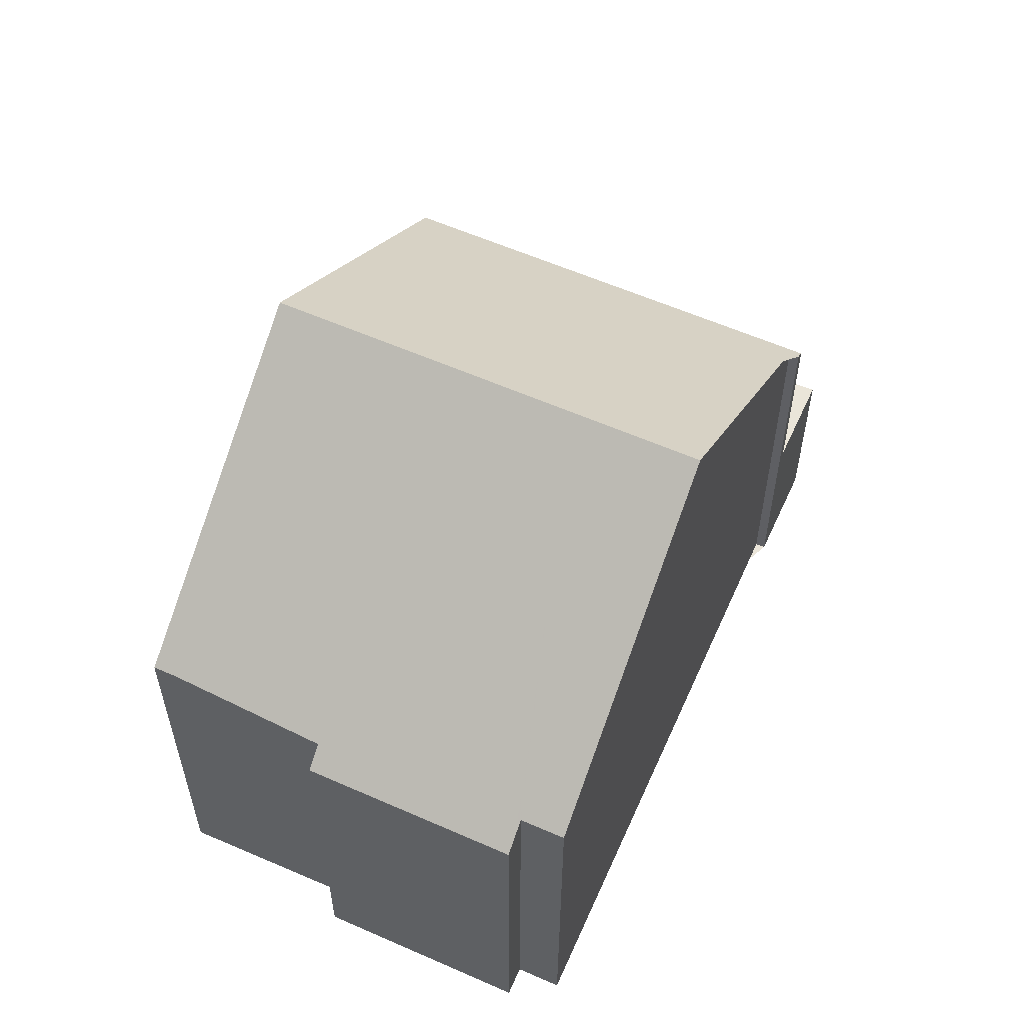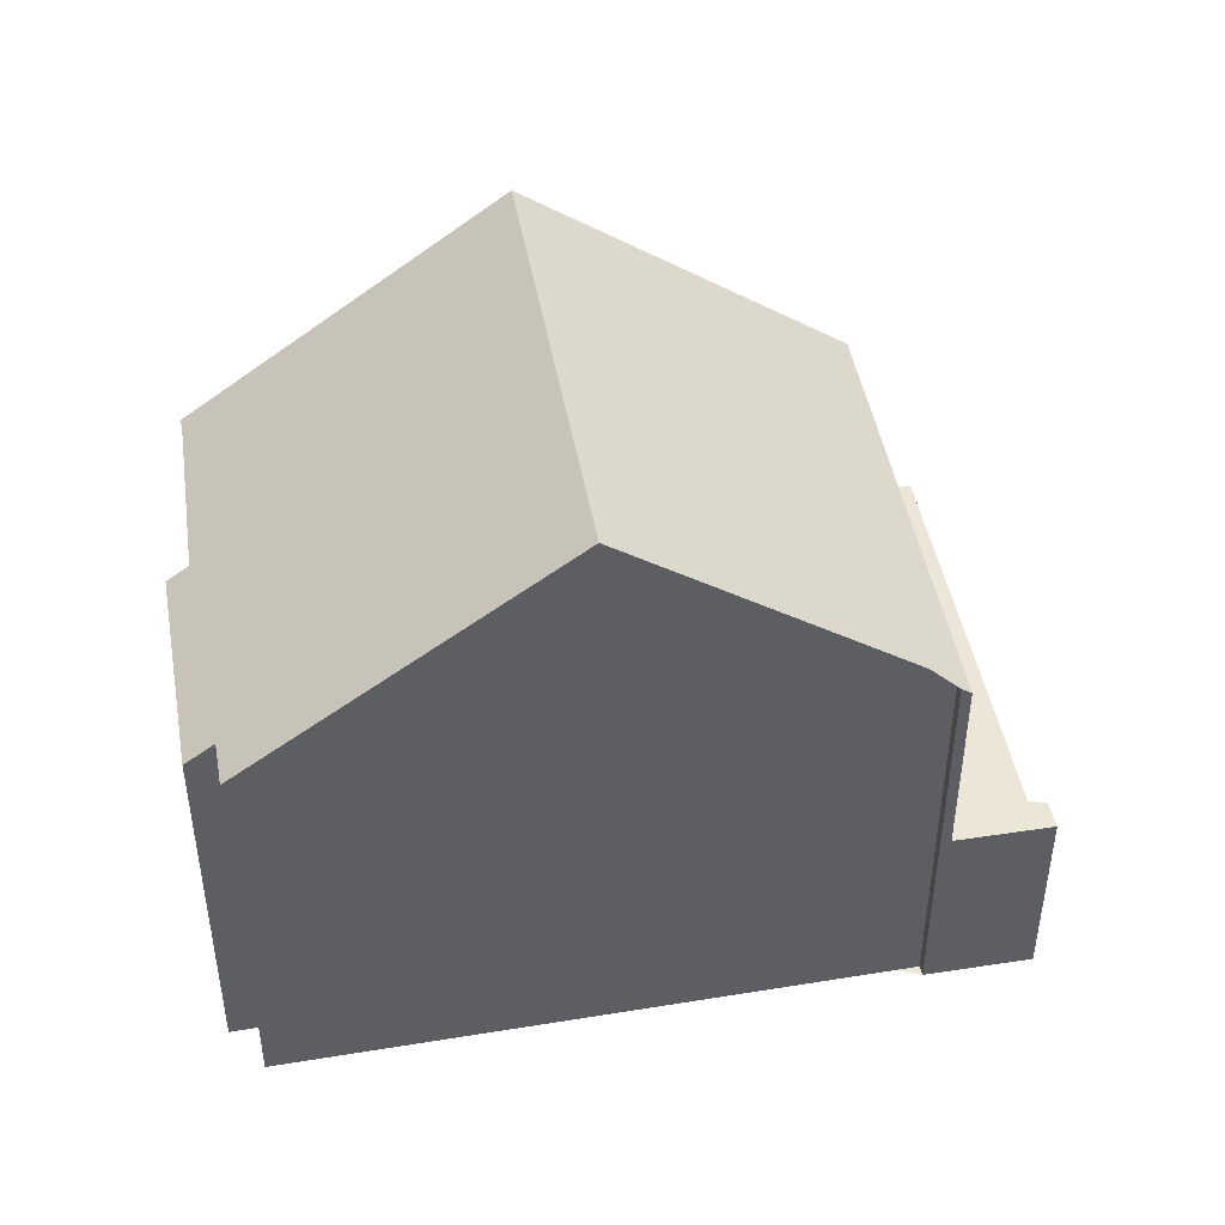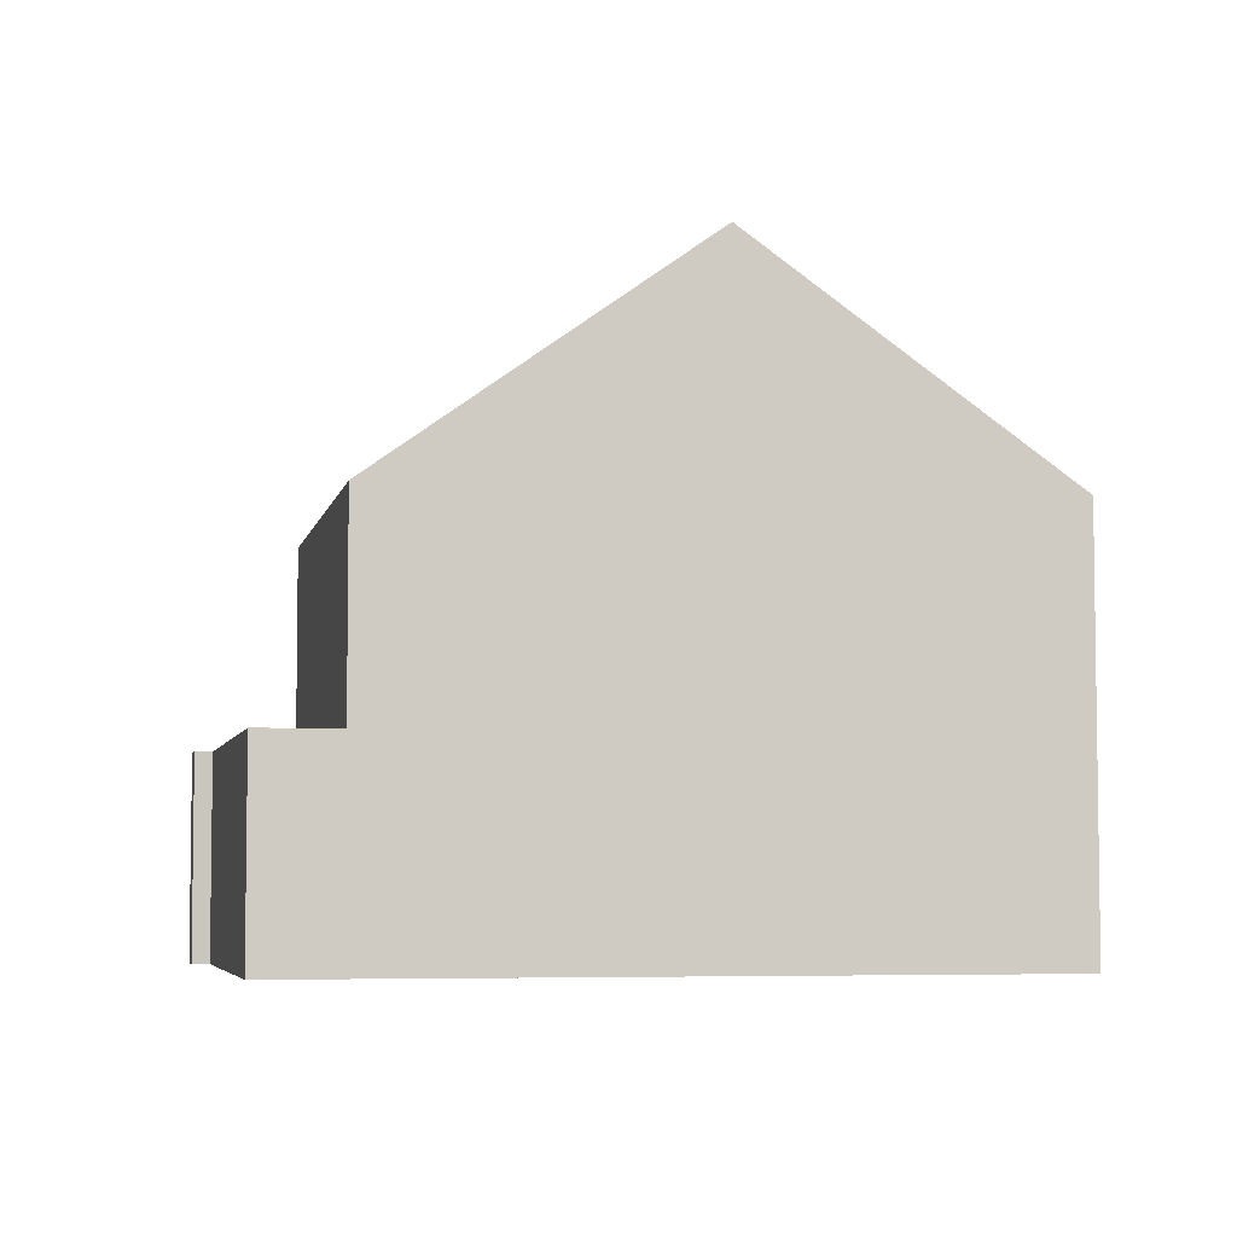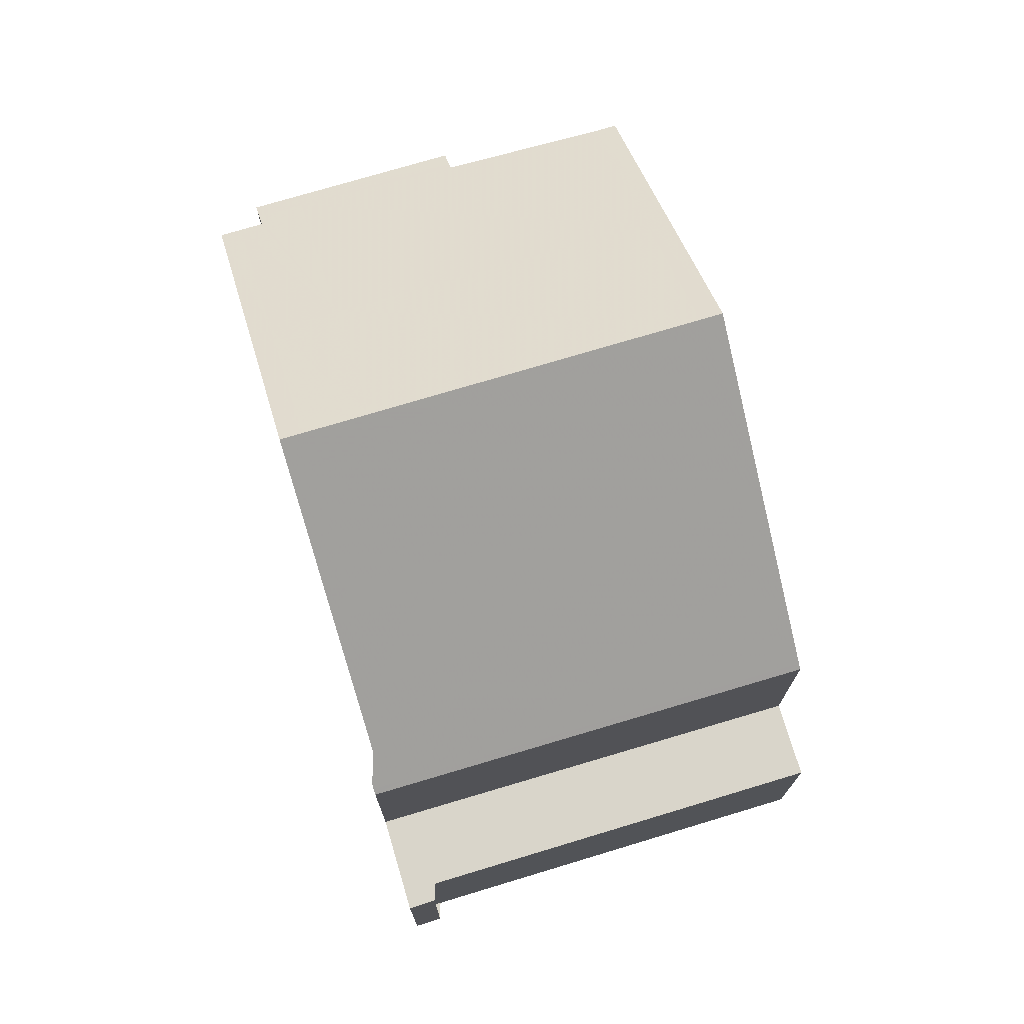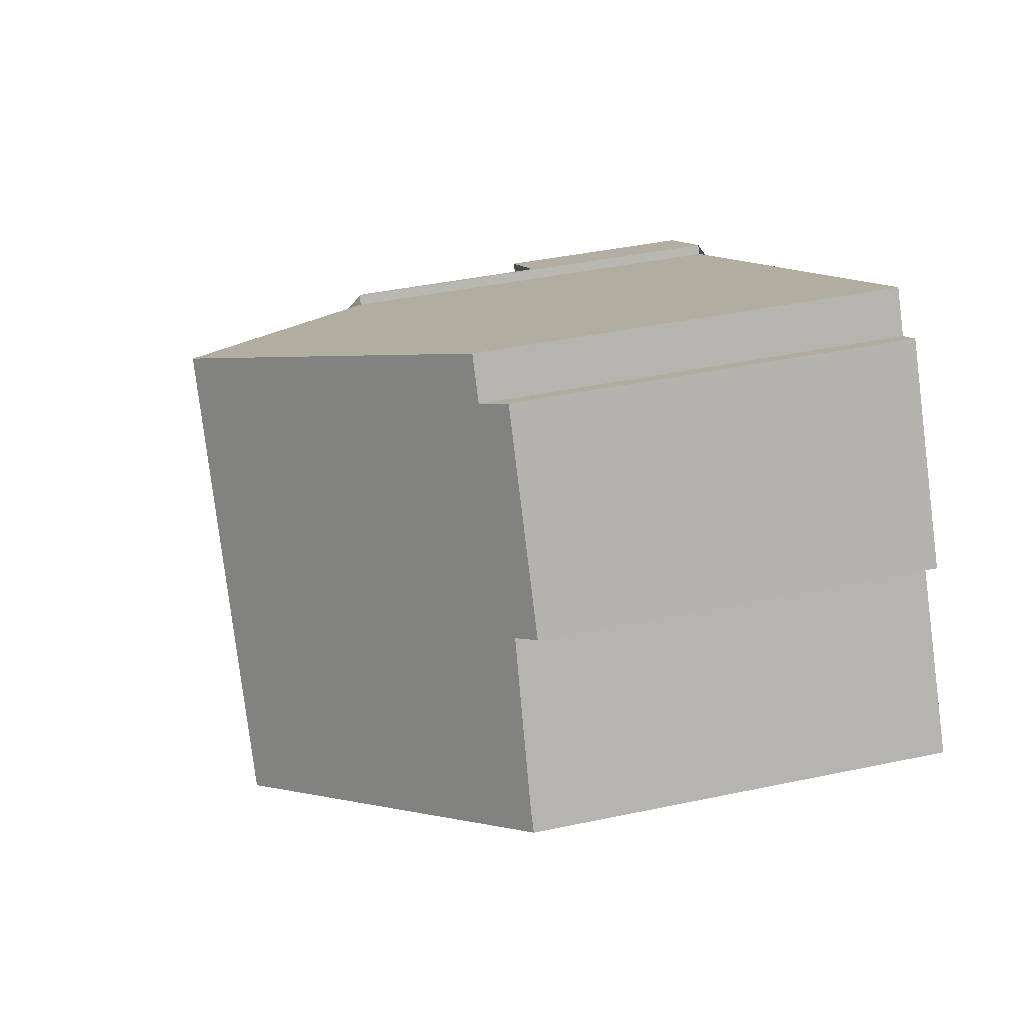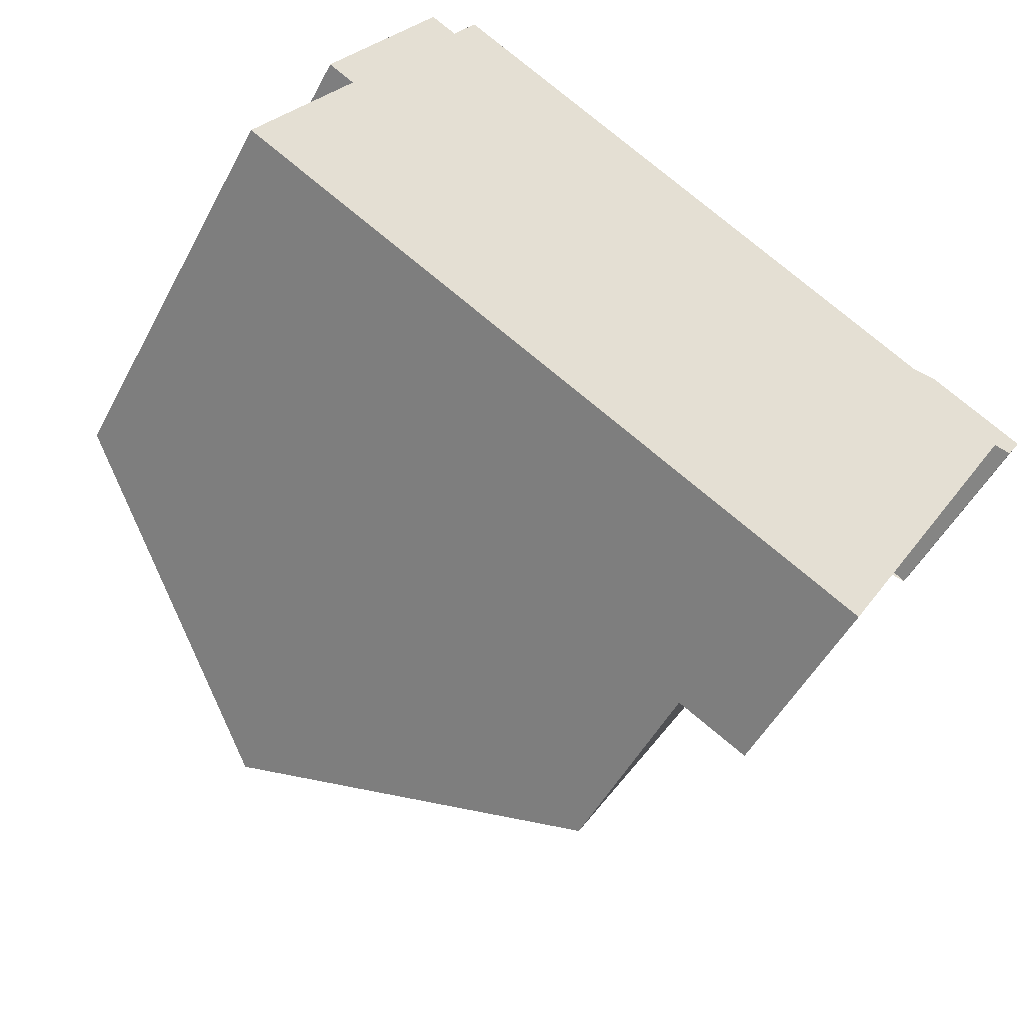
<metadata>
{"format":"obj","ext":"obj","renderer":"f3d","projection":"perspective","resolution":1024,"background":"white","views":[{"elev":58.3,"azim":144.5,"up":"+Z"},{"elev":46.3,"azim":-160.0,"up":"+Z"},{"elev":-5.4,"azim":18.4,"up":"+Z"},{"elev":74.4,"azim":-76.5,"up":"+Z"},{"elev":40.5,"azim":75.4,"up":"+Y"},{"elev":-49.7,"azim":153.0,"up":"+Y"}]}
</metadata>
<code>
v -1586 -1419 5.819
v -1586 -1419 5.823
v -1576 -1418 5.517
v -1576 -1418 5.817
v -1575 -1420 5.819
v -1578 -1415 5.797
v -1578 -1415 5.799
v -1577 -1415 5.5
v -1584 -1426 2.853
v -1587 -1420 2.861
v -1587 -1420 2.86
v -1587 -1420 2.86
v -1579 -1423 9.01
v -1582 -1417 8.982
v -1580 -1424 7.614
v -1584 -1418 7.59
v -1583 -1418 7.591
v -1582 -1417 8.984
v -1582 -1417 8.982
v -1579 -1423 9.01
v -1583 -1425 5.734
v -1586 -1419 5.714
v -1586 -1419 2.865
v -1583 -1425 2.856
v -1585 -1421 2.863
v -1583 -1425 2.856
v -1586 -1419 2.865
v -1580 -1416 7.472
v -1577 -1422 7.496
v -1582 -1417 8.984
v -1587 -1420 2.86
v -1586 -1420 2.864
v -1586 -1420 2.864
v -1580 -1416 7.473
v -1586 -1420 5.716
v -1578 -1415 5.798
v -1577 -1415 5.666
v -1576 -1418 5.684
v -1586 -1420 5.716
v -1583 -1425 5.734
v -1586 -1419 5.714
v -1584 -1419 7.351
v -1581 -1424 7.399
v -1584 -1418 7.348
v -1579 -1422 9.009
v -1583 -1425 2.857
v -1584 -1425 2.853
v -1580 -1423 7.613
v -1583 -1425 5.733
v -1577 -1421 7.495
v -1579 -1422 9.009
v -1575 -1420 5.819
v -1583 -1425 2.857
v -1583 -1425 5.733
v -1581 -1424 7.397
v -1586 -1420 5.772
v -1583 -1425 5.79
v -1586 -1419 5.771
v -1582 -1425 5.791
v -1581 -1418 8.988
v -1586 -1421 2.859
v -1583 -1419 7.595
v -1585 -1421 5.719
v -1581 -1418 8.988
v -1579 -1417 7.477
v -1577 -1416 5.67
v -1577 -1416 5.504
v -1585 -1421 5.775
v -1583 -1419 7.358
v -1585 -1421 2.863
v -1585 -1421 5.719
v -1584 -1419 6.68
v -1584 -1420 6.687
v -1582 -1424 6.726
v -1585 -1419 6.677
v -1581 -1424 6.729
v -1586 -1419 5.823
v -1586 -1419 5.819
v -1586 -1419 -8.882e-16
v -1586 -1419 0
v -1585 -1419 6.677
v -1586 -1419 5.823
v -1586 -1419 0
v -1585 -1419 0
v -1576 -1418 5.684
v -1576 -1418 5.517
v -1576 -1418 0
v -1576 -1418 0
v -1575 -1420 5.819
v -1576 -1418 5.817
v -1576 -1418 0
v -1575 -1420 0
v -1577 -1422 7.496
v -1575 -1420 5.819
v -1575 -1420 0
v -1577 -1422 0
v -1578 -1415 5.798
v -1578 -1415 5.797
v -1578 -1415 0
v -1578 -1415 0
v -1577 -1415 5.666
v -1578 -1415 5.799
v -1578 -1415 8.882e-16
v -1577 -1415 0
v -1577 -1416 5.504
v -1577 -1415 5.5
v -1577 -1415 0
v -1577 -1416 -8.882e-16
v -1584 -1425 2.853
v -1584 -1426 2.853
v -1584 -1426 -4.441e-16
v -1584 -1425 0
v -1587 -1420 2.86
v -1587 -1420 2.861
v -1587 -1420 0
v -1587 -1420 0
v -1587 -1420 2.86
v -1587 -1420 2.86
v -1587 -1420 0
v -1587 -1420 0
v -1586 -1419 2.865
v -1587 -1420 2.86
v -1587 -1420 0
v -1586 -1419 0
v -1580 -1424 7.614
v -1579 -1423 9.01
v -1579 -1423 0
v -1580 -1424 0
v -1581 -1424 7.399
v -1580 -1424 7.614
v -1580 -1424 0
v -1581 -1424 0
v -1582 -1417 8.982
v -1584 -1418 7.59
v -1584 -1418 0
v -1582 -1417 1.776e-15
v -1580 -1416 7.472
v -1582 -1417 8.982
v -1582 -1417 1.776e-15
v -1580 -1416 -8.882e-16
v -1584 -1426 2.853
v -1583 -1425 2.856
v -1583 -1425 4.441e-16
v -1584 -1426 -4.441e-16
v -1578 -1415 5.797
v -1580 -1416 7.472
v -1580 -1416 -8.882e-16
v -1578 -1415 0
v -1579 -1423 9.01
v -1577 -1422 7.496
v -1577 -1422 0
v -1579 -1423 0
v -1587 -1420 2.861
v -1587 -1420 2.86
v -1587 -1420 0
v -1587 -1420 0
v -1578 -1415 5.799
v -1578 -1415 5.798
v -1578 -1415 0
v -1578 -1415 8.882e-16
v -1577 -1415 5.5
v -1577 -1415 5.666
v -1577 -1415 0
v -1577 -1415 0
v -1576 -1418 5.817
v -1576 -1418 5.684
v -1576 -1418 0
v -1576 -1418 0
v -1586 -1419 5.771
v -1586 -1419 5.714
v -1586 -1419 0
v -1586 -1419 0
v -1581 -1424 6.729
v -1581 -1424 7.399
v -1581 -1424 0
v -1581 -1424 0
v -1584 -1418 7.59
v -1584 -1418 7.348
v -1584 -1418 0
v -1584 -1418 0
v -1586 -1421 2.859
v -1584 -1425 2.853
v -1584 -1425 0
v -1586 -1421 4.441e-16
v -1575 -1420 5.819
v -1575 -1420 5.819
v -1575 -1420 0
v -1575 -1420 0
v -1586 -1419 5.819
v -1586 -1419 5.771
v -1586 -1419 0
v -1586 -1419 -8.882e-16
v -1583 -1425 5.734
v -1582 -1425 5.791
v -1582 -1425 0
v -1583 -1425 -8.882e-16
v -1587 -1420 2.86
v -1586 -1421 2.859
v -1586 -1421 4.441e-16
v -1587 -1420 0
v -1576 -1418 5.517
v -1577 -1416 5.504
v -1577 -1416 -8.882e-16
v -1576 -1418 0
v -1584 -1418 7.348
v -1585 -1419 6.677
v -1585 -1419 0
v -1584 -1418 0
v -1582 -1425 5.791
v -1581 -1424 6.729
v -1581 -1424 0
v -1582 -1425 0
v -1576 -1418 0
v -1576 -1418 0
v -1575 -1420 0
v -1584 -1426 0
v -1587 -1420 0
v -1587 -1420 0
v -1587 -1420 0
v -1586 -1419 0
v -1586 -1419 0
v -1578 -1415 0
v -1578 -1415 0
v -1577 -1415 0
f 25 46 47 61
f 60 45 48 62
f 17 16 14 18
f 65 50 51 64
f 35 22 27 33
f 66 38 4 52 50 65
f 31 10 11 12 23 32
f 30 19 28 34
f 53 26 21 54
f 34 28 6 36
f 67 3 38 66
f 68 57 49 63
f 56 39 41 58
f 62 48 55 69
f 44 16 17 42
f 46 24 9 47
f 45 13 15 48
f 50 29 20 51
f 52 5 29 50
f 71 35 33 70
f 59 40 49 57
f 48 15 43 55
f 74 57 68 73
f 72 56 58 1 2 75
f 76 59 57 74
f 61 31 32 25
f 62 17 18 60
f 64 30 34 65
f 65 34 36 7 37 66
f 66 37 8 67
f 63 39 56 68
f 69 42 17 62
f 70 53 54 71
f 73 68 56 72
f 72 42 69 73
f 73 69 55 74
f 75 44 42 72
f 74 55 43 76
f 78 79 80 77
f 82 83 84 81
f 86 87 88 85
f 90 91 92 89
f 94 95 96 93
f 98 99 100 97
f 102 103 104 101
f 106 107 108 105
f 110 111 112 109
f 114 115 116 113
f 118 119 120 117
f 122 123 124 121
f 126 127 128 125
f 130 131 132 129
f 134 135 136 133
f 138 139 140 137
f 142 143 144 141
f 146 147 148 145
f 150 151 152 149
f 154 155 156 153
f 158 159 160 157
f 162 163 164 161
f 166 167 168 165
f 170 171 172 169
f 174 175 176 173
f 178 179 180 177
f 182 183 184 181
f 186 187 188 185
f 190 191 192 189
f 194 195 196 193
f 198 199 200 197
f 202 203 204 201
f 206 207 208 205
f 210 211 212 209
f 214 215 216 217 218 219 220 221 222 223 224 213

</code>
